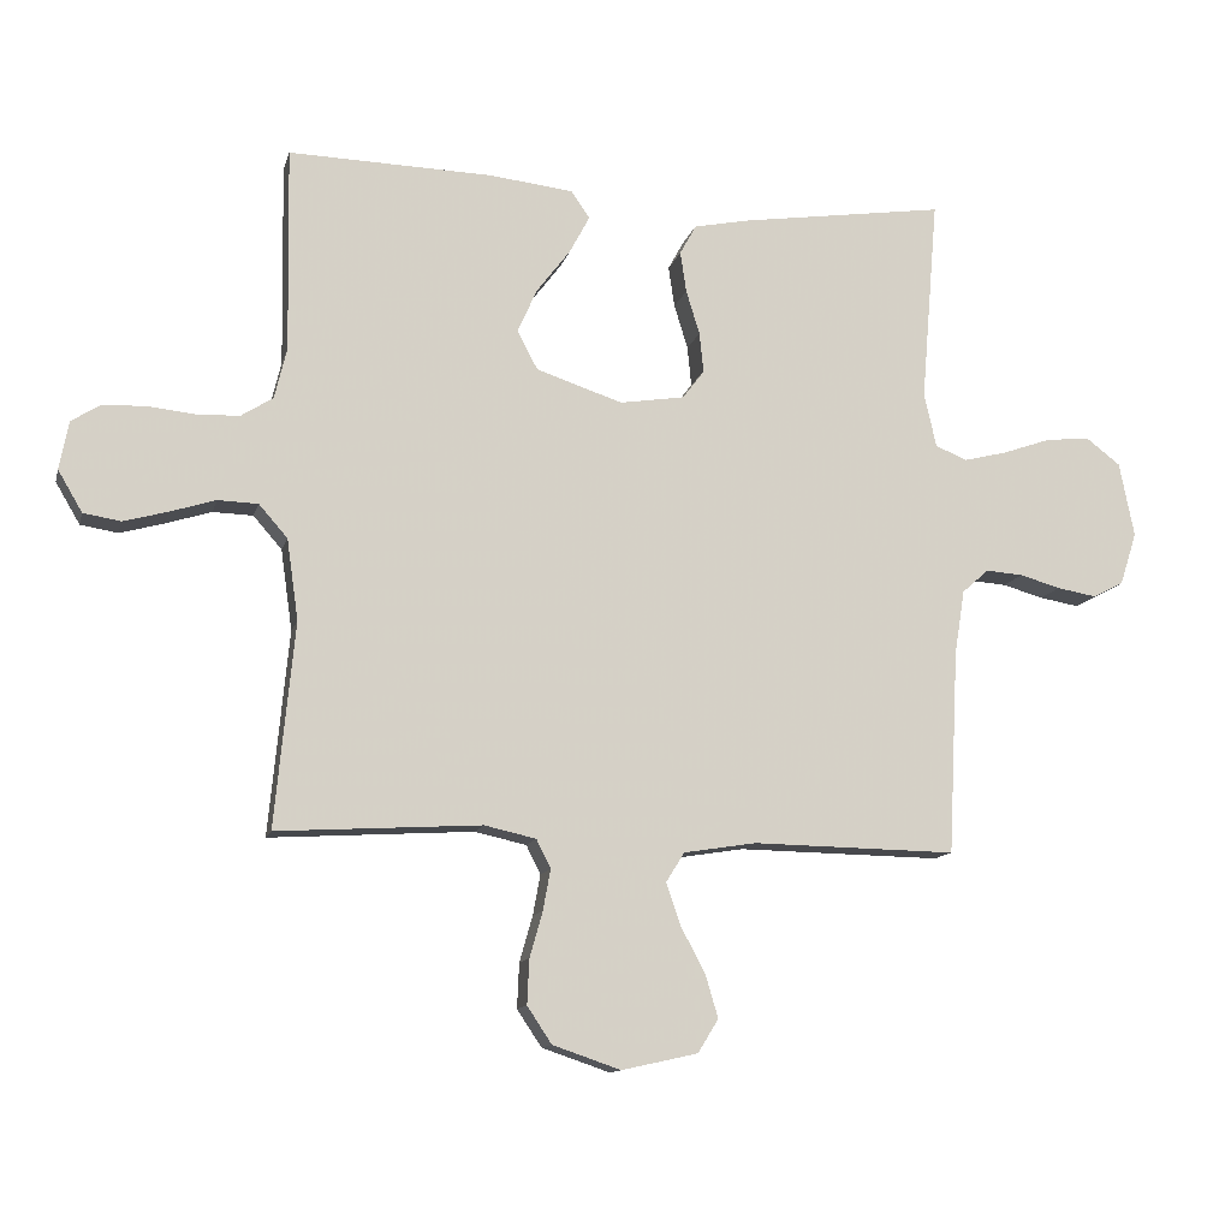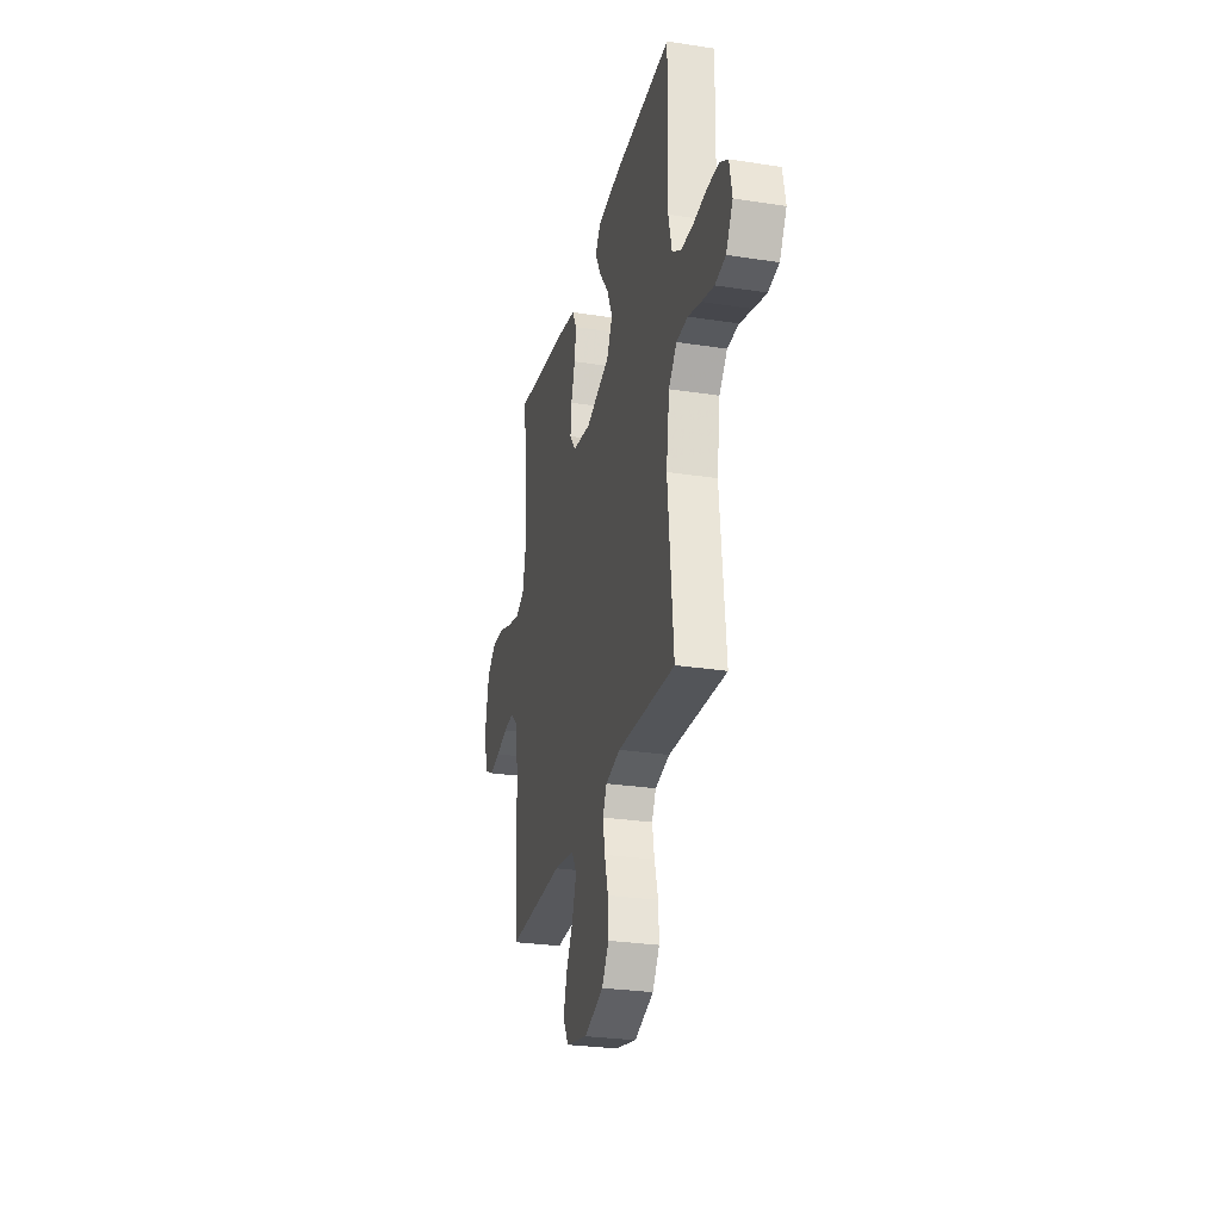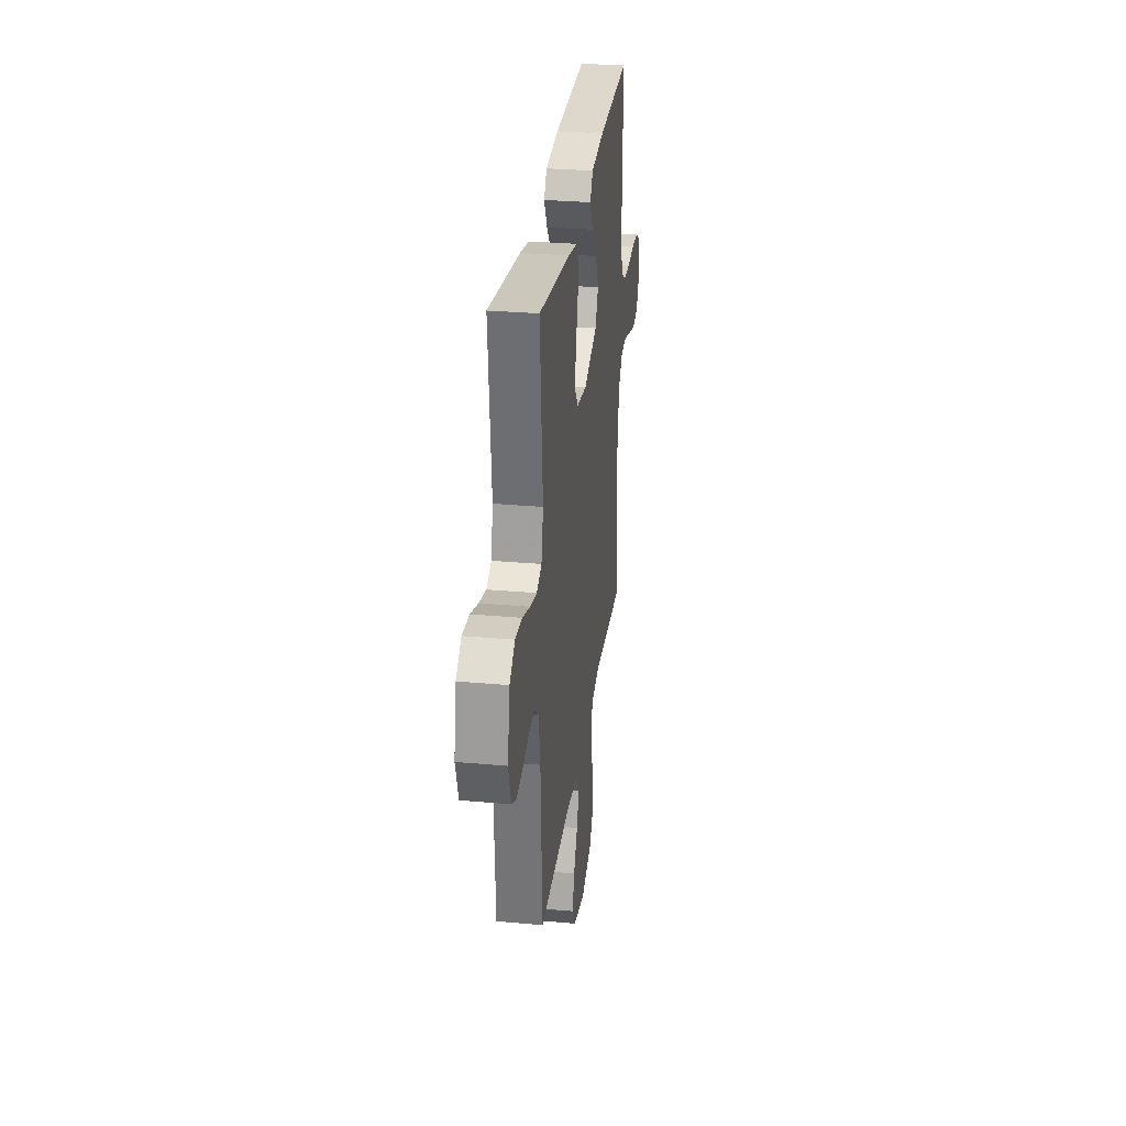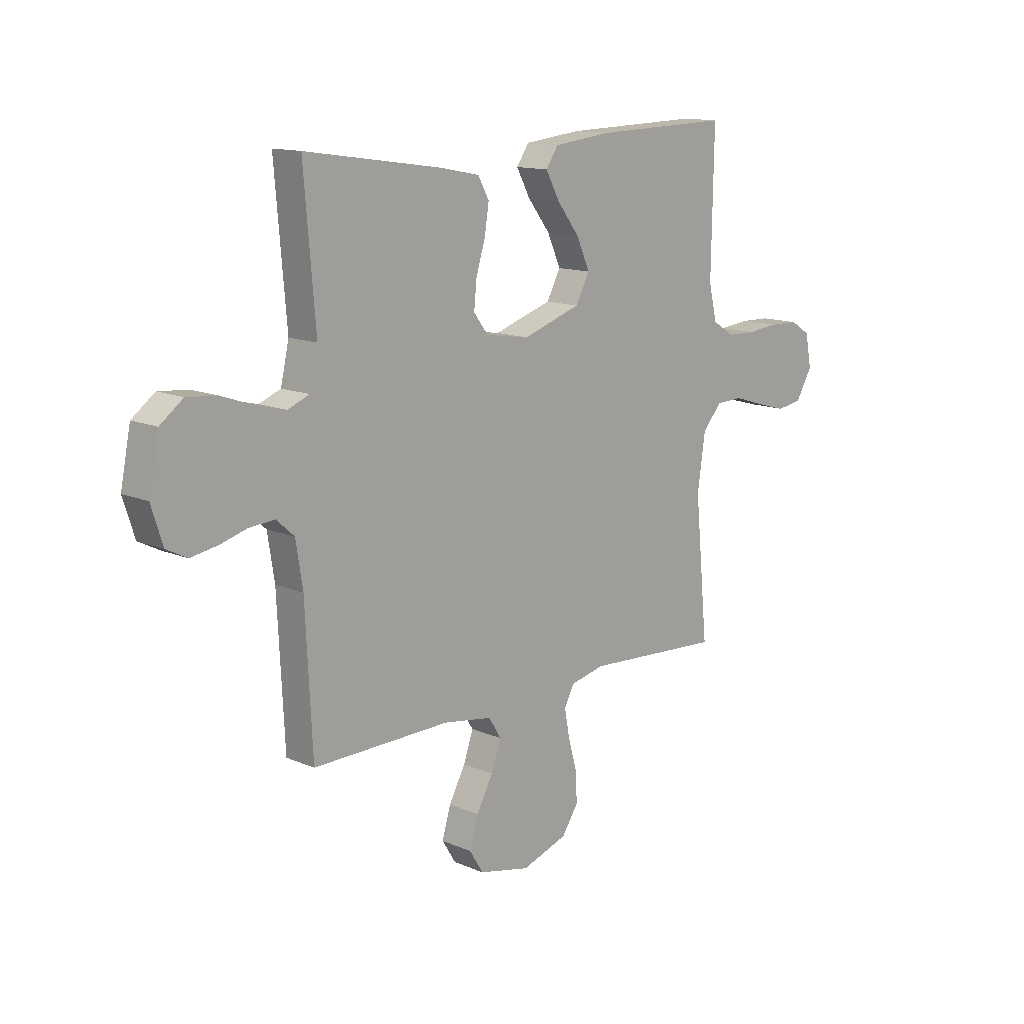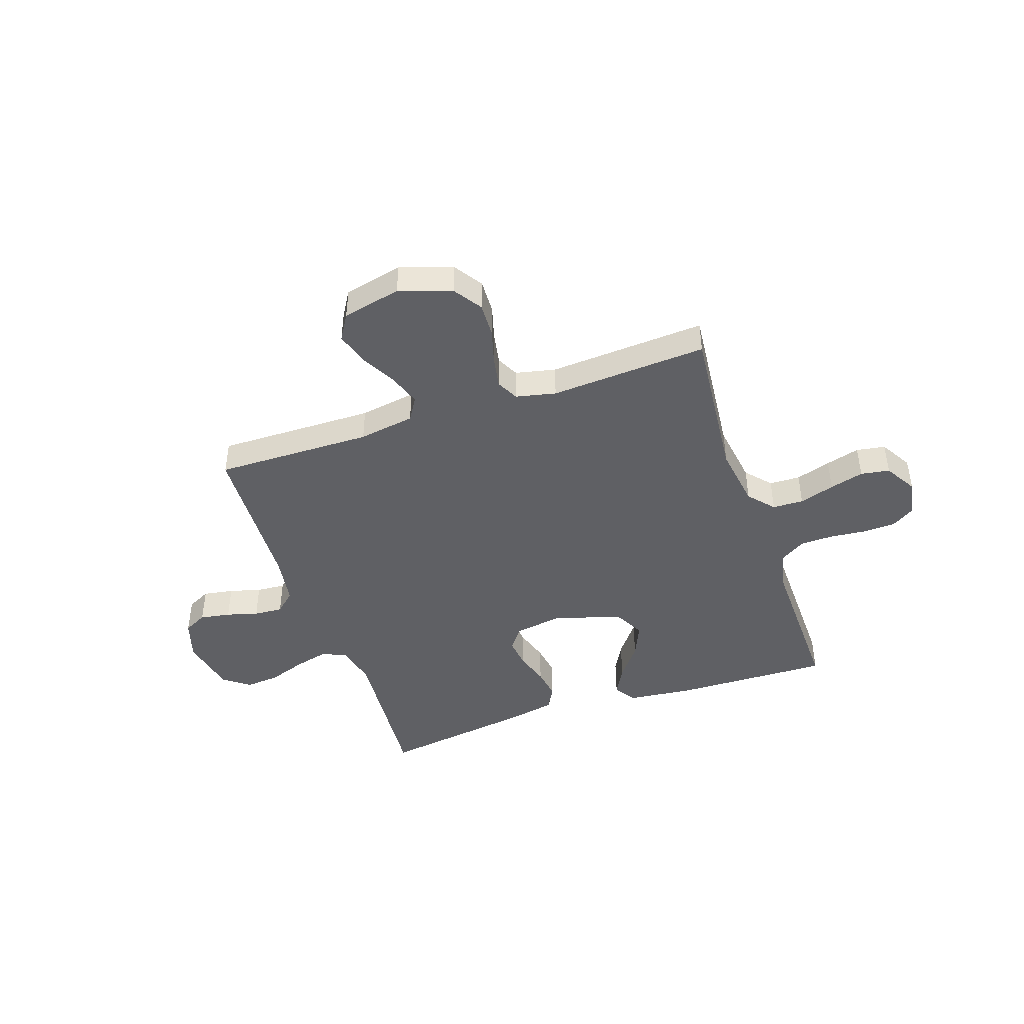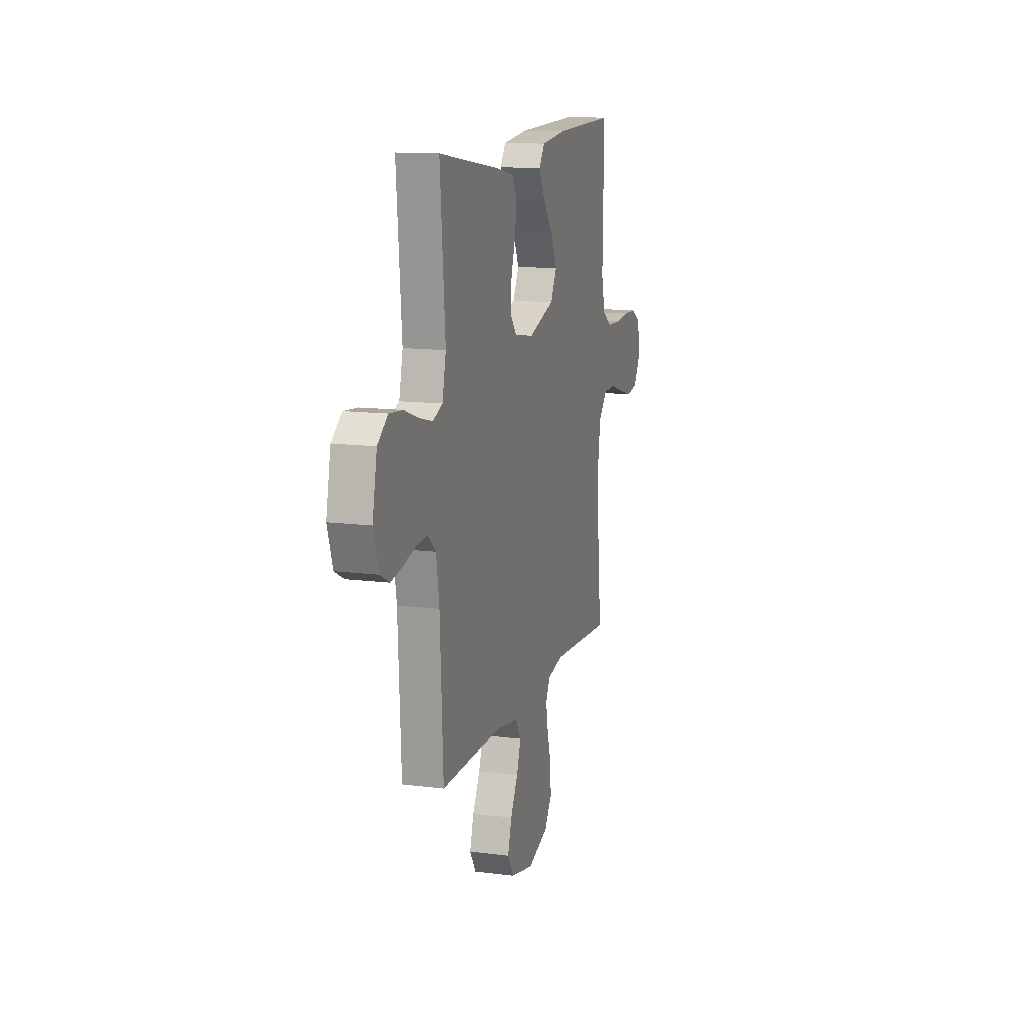
<metadata>
{"format":"obj","ext":"obj","renderer":"f3d","projection":"perspective","resolution":1024,"background":"white","views":[{"elev":-12.2,"azim":-13.6,"up":"+Z"},{"elev":-27.8,"azim":-103.3,"up":"+Z"},{"elev":29.8,"azim":97.5,"up":"+Z"},{"elev":13.4,"azim":134.2,"up":"+Z"},{"elev":-44.2,"azim":-161.1,"up":"+Y"},{"elev":12.9,"azim":106.5,"up":"+Z"}]}
</metadata>
<code>
v 0.5 0.07 0.5
v 0.475 0.07 0.2
v 0.493 0.07 0.12
v 0.54 0.07 0.101
v 0.604 0.07 0.117
v 0.675 0.07 0.142
v 0.74 0.07 0.148
v 0.79 0.07 0.11
v 0.812 0.07 0
v 0.787 0.07 -0.078
v 0.742 0.07 -0.101
v 0.684 0.07 -0.091
v 0.624 0.07 -0.074
v 0.569 0.07 -0.07
v 0.53 0.07 -0.105
v 0.515 0.07 -0.2
v 0.5 0.07 -0.5
v 0.2 0.07 -0.495
v 0.093 0.07 -0.512
v 0.066 0.07 -0.556
v 0.087 0.07 -0.617
v 0.123 0.07 -0.684
v 0.142 0.07 -0.748
v 0.112 0.07 -0.797
v 0 0.07 -0.822
v -0.1 0.07 -0.788
v -0.136 0.07 -0.734
v -0.133 0.07 -0.668
v -0.114 0.07 -0.601
v -0.103 0.07 -0.541
v -0.124 0.07 -0.499
v -0.2 0.07 -0.482
v -0.5 0.07 -0.5
v -0.471 0.07 -0.2
v -0.488 0.07 -0.081
v -0.53 0.07 -0.033
v -0.589 0.07 -0.031
v -0.656 0.07 -0.052
v -0.721 0.07 -0.07
v -0.776 0.07 -0.061
v -0.812 0.07 0
v -0.798 0.07 0.071
v -0.755 0.07 0.098
v -0.692 0.07 0.1
v -0.624 0.07 0.093
v -0.56 0.07 0.095
v -0.513 0.07 0.125
v -0.495 0.07 0.2
v -0.5 0.07 0.5
v -0.2 0.07 0.492
v -0.076 0.07 0.478
v -0.049 0.07 0.438
v -0.079 0.07 0.382
v -0.128 0.07 0.318
v -0.157 0.07 0.253
v -0.127 0.07 0.196
v 0 0.07 0.154
v 0.095 0.07 0.169
v 0.127 0.07 0.211
v 0.121 0.07 0.27
v 0.101 0.07 0.335
v 0.092 0.07 0.395
v 0.116 0.07 0.439
v 0.2 0.07 0.456
v 0.5 0 0.5
v 0.475 0 0.2
v 0.493 0 0.12
v 0.54 0 0.101
v 0.604 0 0.117
v 0.675 0 0.142
v 0.74 0 0.148
v 0.79 0 0.11
v 0.812 0 0
v 0.787 0 -0.078
v 0.742 0 -0.101
v 0.684 0 -0.091
v 0.624 0 -0.074
v 0.569 0 -0.07
v 0.53 0 -0.105
v 0.515 0 -0.2
v 0.5 0 -0.5
v 0.2 0 -0.495
v 0.093 0 -0.512
v 0.066 0 -0.556
v 0.087 0 -0.617
v 0.123 0 -0.684
v 0.142 0 -0.748
v 0.112 0 -0.797
v 0 0 -0.822
v -0.1 0 -0.788
v -0.136 0 -0.734
v -0.133 0 -0.668
v -0.114 0 -0.601
v -0.103 0 -0.541
v -0.124 0 -0.499
v -0.2 0 -0.482
v -0.5 0 -0.5
v -0.471 0 -0.2
v -0.488 0 -0.081
v -0.53 0 -0.033
v -0.589 0 -0.031
v -0.656 0 -0.052
v -0.721 0 -0.07
v -0.776 0 -0.061
v -0.812 0 0
v -0.798 0 0.071
v -0.755 0 0.098
v -0.692 0 0.1
v -0.624 0 0.093
v -0.56 0 0.095
v -0.513 0 0.125
v -0.495 0 0.2
v -0.5 0 0.5
v -0.2 0 0.492
v -0.076 0 0.478
v -0.049 0 0.438
v -0.079 0 0.382
v -0.128 0 0.318
v -0.157 0 0.253
v -0.127 0 0.196
v 0 0 0.154
v 0.095 0 0.169
v 0.127 0 0.211
v 0.121 0 0.27
v 0.101 0 0.335
v 0.092 0 0.395
v 0.116 0 0.439
v 0.2 0 0.456
f 63 64 1 2
f 60 61 62 63
f 59 60 63 2
f 58 59 2 3
f 57 58 3 4
f 51 52 53 54
f 51 54 55
f 48 49 50 51
f 47 48 51 55
f 46 47 55 56
f 42 43 44 45
f 42 45 46
f 41 42 46
f 37 38 39 40
f 37 40 41 46
f 32 33 34
f 31 32 34 35
f 26 27 28 29
f 26 29 30
f 25 26 30
f 24 25 30
f 21 22 23 24
f 20 21 24 30
f 19 20 30 31
f 16 17 18
f 15 16 18 19
f 10 11 12 13
f 10 13 14
f 9 10 14
f 8 9 14
f 5 6 7 8
f 4 5 8 14
f 57 4 14 15
f 36 37 46 56
f 35 36 56 57
f 31 35 57
f 15 19 31 57
f 66 65 128 127
f 127 126 125 124
f 66 127 124 123
f 67 66 123 122
f 68 67 122 121
f 118 117 116 115
f 119 118 115
f 115 114 113 112
f 119 115 112 111
f 120 119 111 110
f 109 108 107 106
f 110 109 106
f 110 106 105
f 104 103 102 101
f 110 105 104 101
f 98 97 96
f 99 98 96 95
f 93 92 91 90
f 94 93 90
f 94 90 89
f 94 89 88
f 88 87 86 85
f 94 88 85 84
f 95 94 84 83
f 82 81 80
f 83 82 80 79
f 77 76 75 74
f 78 77 74
f 78 74 73
f 78 73 72
f 72 71 70 69
f 78 72 69 68
f 79 78 68 121
f 120 110 101 100
f 121 120 100 99
f 121 99 95
f 121 95 83 79
f 1 65 66 2
f 2 66 67 3
f 3 67 68 4
f 4 68 69 5
f 5 69 70 6
f 6 70 71 7
f 7 71 72 8
f 8 72 73 9
f 9 73 74 10
f 10 74 75 11
f 11 75 76 12
f 12 76 77 13
f 13 77 78 14
f 14 78 79 15
f 15 79 80 16
f 16 80 81 17
f 17 81 82 18
f 18 82 83 19
f 19 83 84 20
f 20 84 85 21
f 21 85 86 22
f 22 86 87 23
f 23 87 88 24
f 24 88 89 25
f 25 89 90 26
f 26 90 91 27
f 27 91 92 28
f 28 92 93 29
f 29 93 94 30
f 30 94 95 31
f 31 95 96 32
f 32 96 97 33
f 33 97 98 34
f 34 98 99 35
f 35 99 100 36
f 36 100 101 37
f 37 101 102 38
f 38 102 103 39
f 39 103 104 40
f 40 104 105 41
f 41 105 106 42
f 42 106 107 43
f 43 107 108 44
f 44 108 109 45
f 45 109 110 46
f 46 110 111 47
f 47 111 112 48
f 48 112 113 49
f 49 113 114 50
f 50 114 115 51
f 51 115 116 52
f 52 116 117 53
f 53 117 118 54
f 54 118 119 55
f 55 119 120 56
f 56 120 121 57
f 57 121 122 58
f 58 122 123 59
f 59 123 124 60
f 60 124 125 61
f 61 125 126 62
f 62 126 127 63
f 63 127 128 64
f 64 128 65 1

</code>
